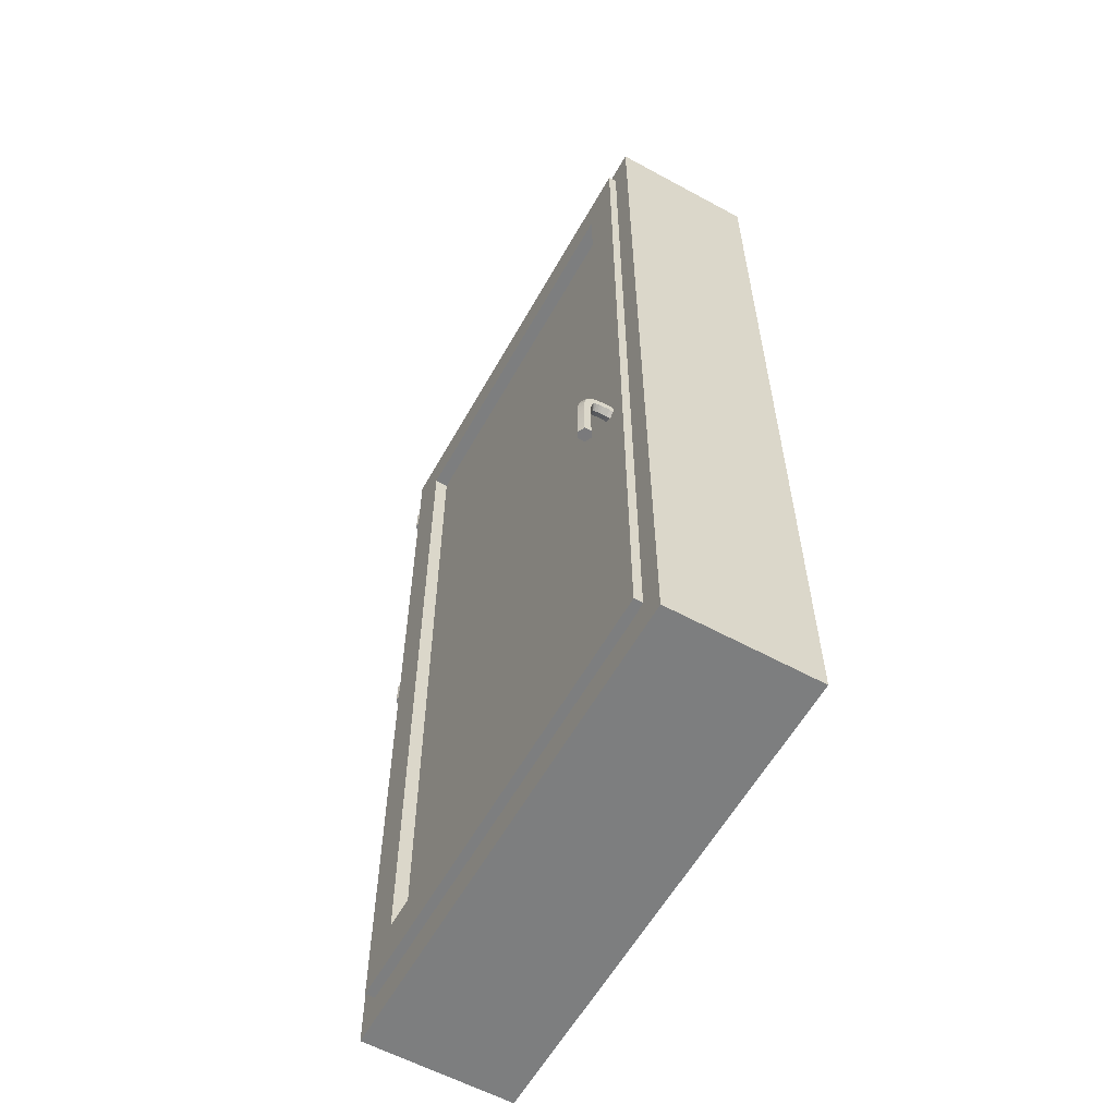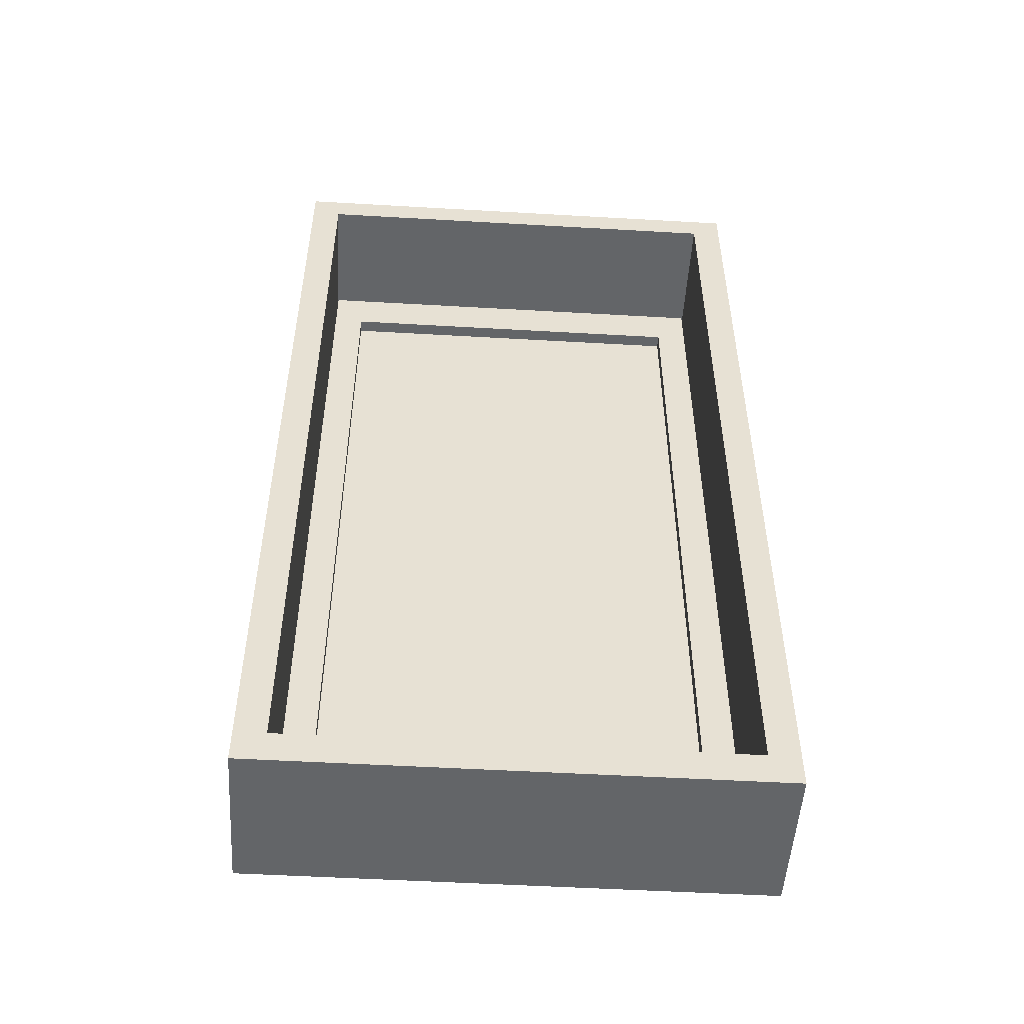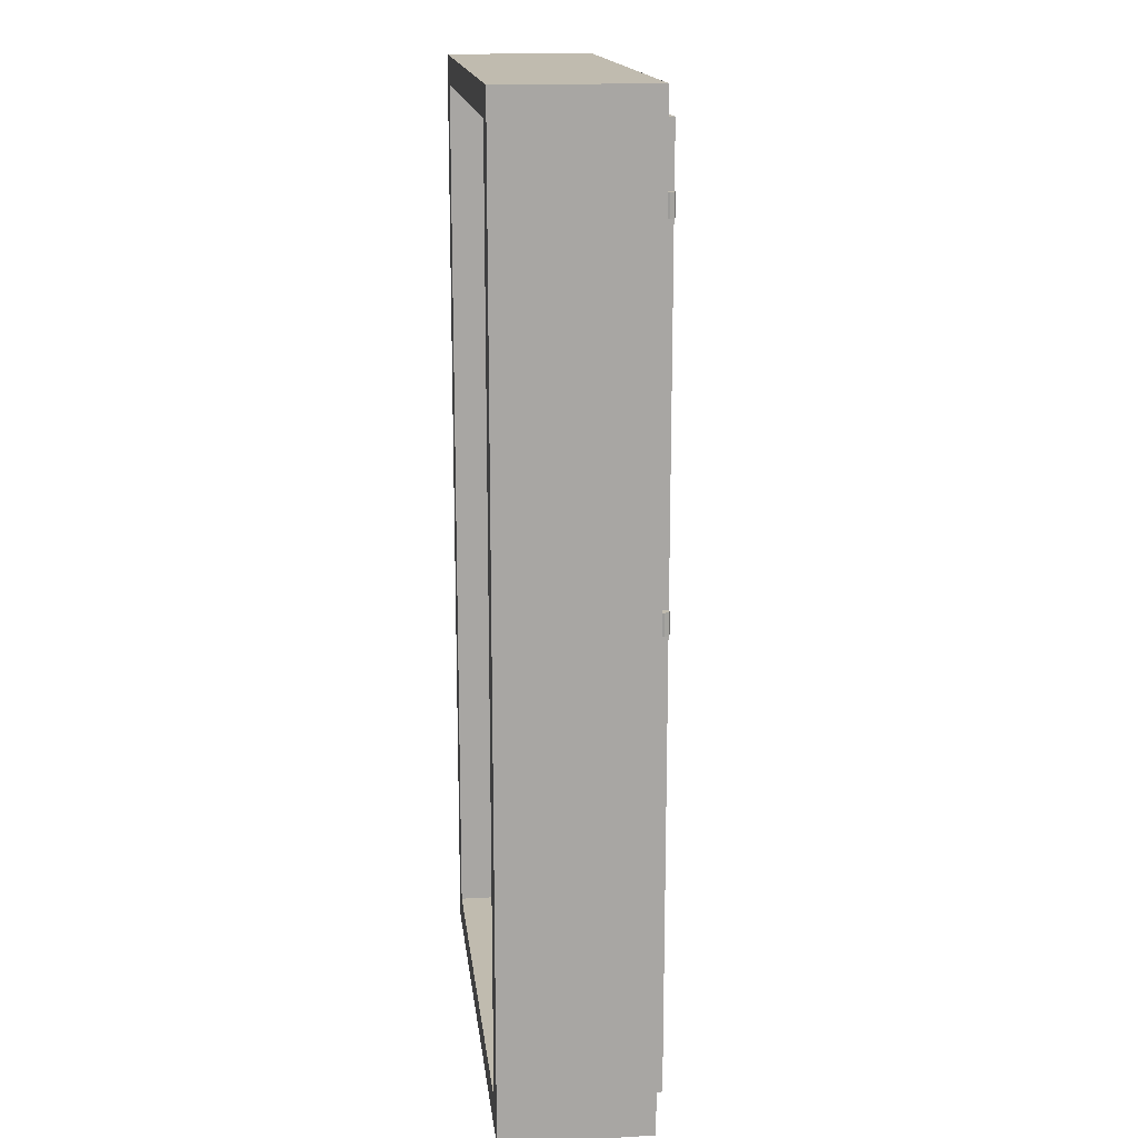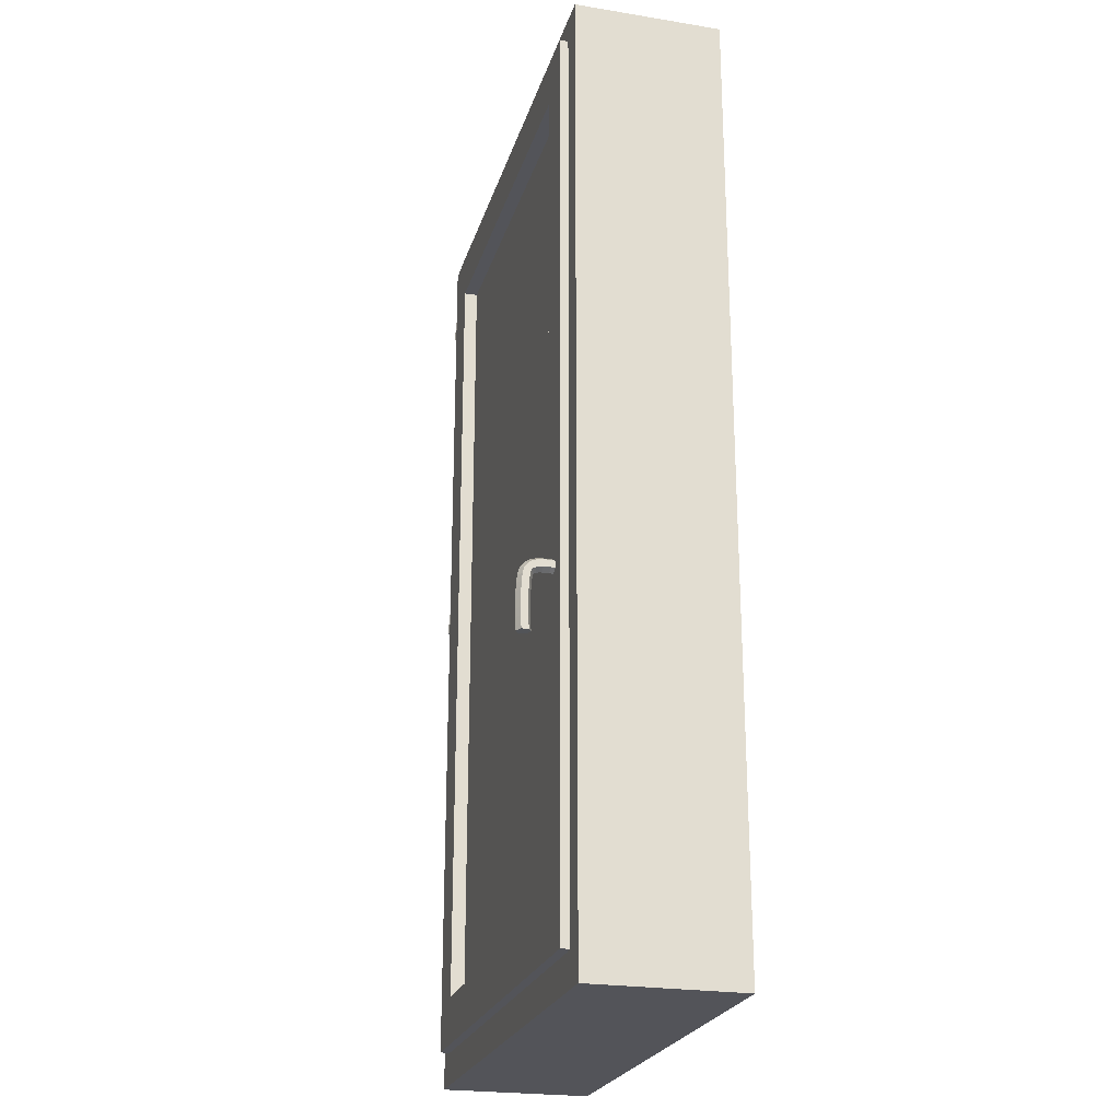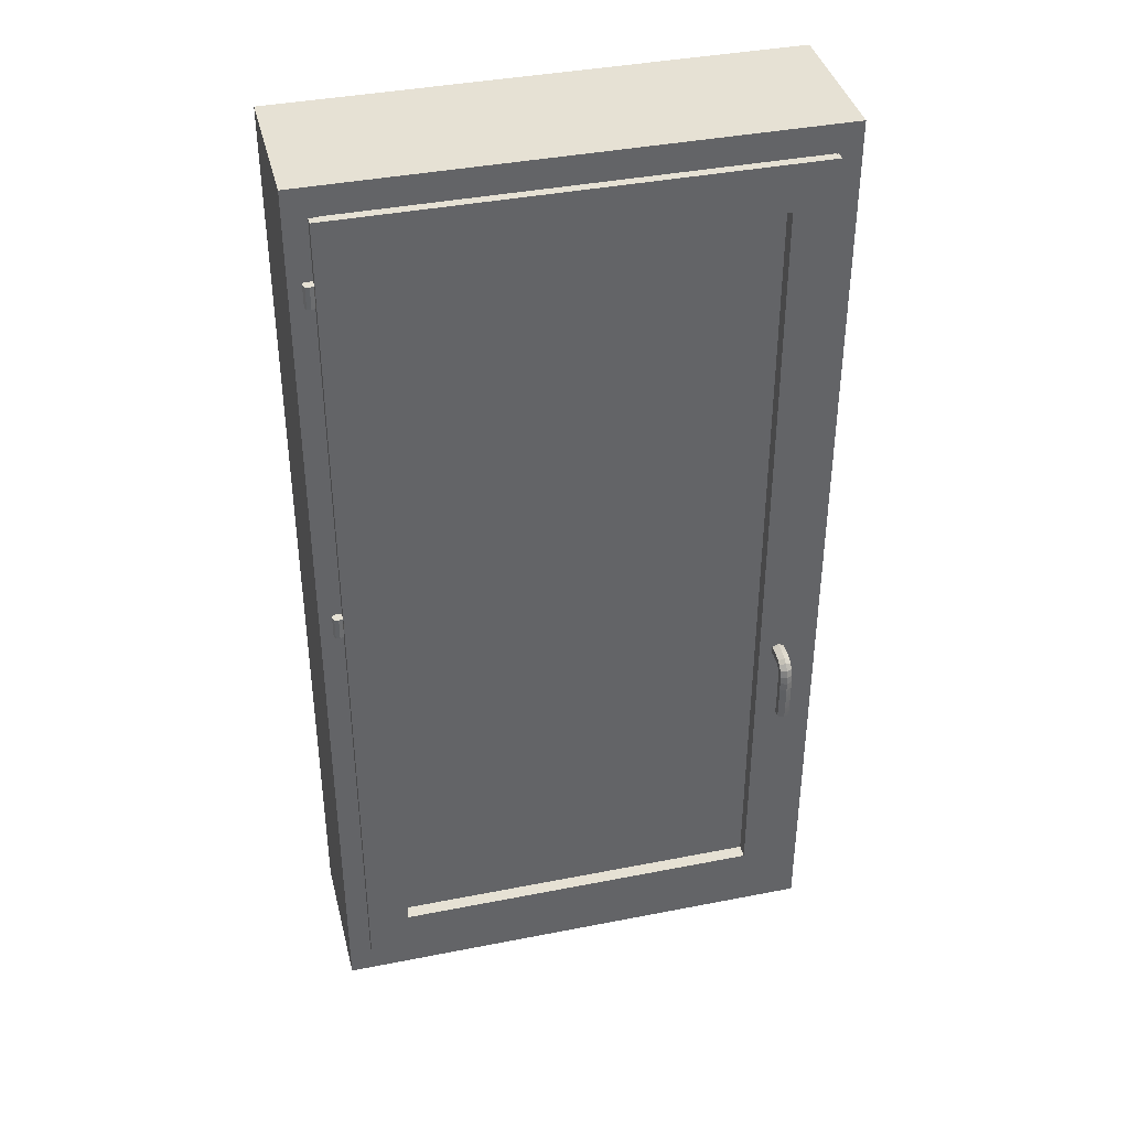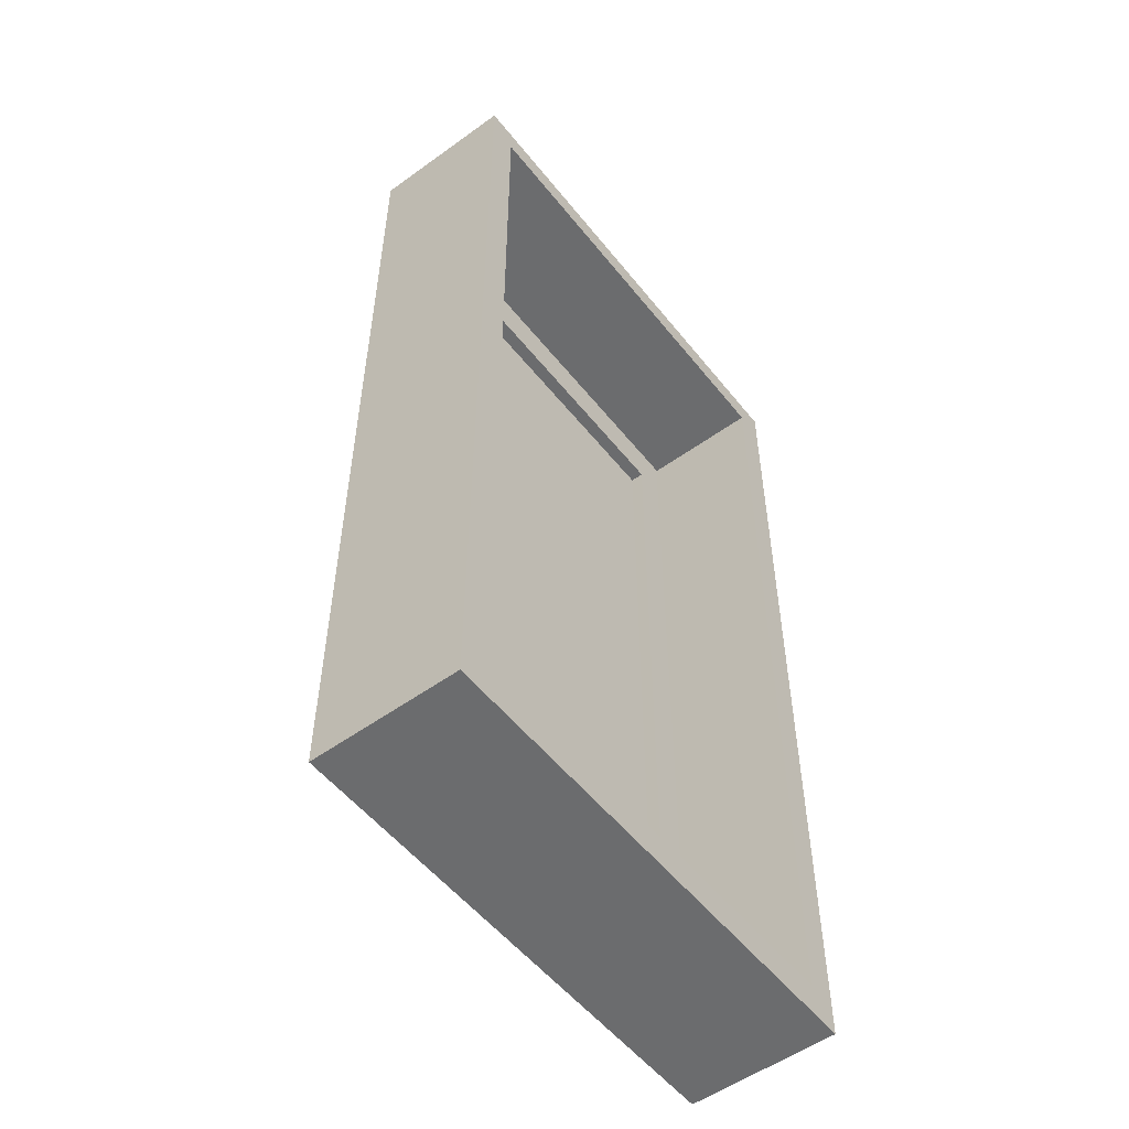
<metadata>
{"format":"obj","ext":"obj","renderer":"f3d","projection":"perspective","resolution":1024,"background":"white","views":[{"elev":-59.3,"azim":60.8,"up":"+Y"},{"elev":-51.4,"azim":176.4,"up":"+Y"},{"elev":16.1,"azim":-96.6,"up":"+Y"},{"elev":-23.7,"azim":74.9,"up":"+Y"},{"elev":39.2,"azim":-13.8,"up":"+Y"},{"elev":-53.6,"azim":127.6,"up":"+Y"}]}
</metadata>
<code>
g sweethome3d_hinge_1_1
v -0.416 2.014 -0.00407
v -0.4131 2.014 0.003
v -0.4231 2.014 0.003
v -0.4231 2.014 -0.007
v -0.4301 2.014 -0.00407
v -0.4331 2.014 0.003
v -0.4301 2.014 0.01007
v -0.4231 2.014 0.013
v -0.416 2.014 0.01007
v -0.4231 2.054 0.003
v -0.4131 2.054 0.003
v -0.416 2.054 -0.00407
v -0.4231 2.054 -0.007
v -0.4301 2.054 -0.00407
v -0.4331 2.054 0.003
v -0.4301 2.054 0.01007
v -0.4231 2.054 0.013
v -0.416 2.054 0.01007
f 1 2 3
f 4 1 3
f 5 4 3
f 6 5 3
f 7 6 3
f 8 7 3
f 9 8 3
f 2 9 3
f 10 11 12
f 10 12 13
f 10 13 14
f 10 14 15
f 10 15 16
f 10 16 17
f 10 17 18
f 10 18 11
f 7 16 15 6
f 1 12 11 2
f 2 11 18 9
f 9 18 17 8
f 6 15 14 5
f 8 17 16 7
f 5 14 13 4
f 4 13 12 1
g sweethome3d_opening_on_hinge_1
v 0.415 0.5337 0.0125
v 0.3407 0.6187 0.0125
v -0.3393 0.6187 0.0125
v -0.415 0.5337 0.0125
v -0.3393 0.6967 0.0125
v -0.3393 2.079 0.0125
v -0.415 2.164 0.0125
v 0.3407 2.079 0.0125
v 0.415 2.164 0.0125
v 0.3407 0.9107 0.0125
v -0.3393 2.079 -0.0475
v 0.3407 2.079 -0.0475
v 0.398 2.164 -0.0475
v -0.398 2.164 -0.0475
v 0.398 0.5337 -0.0475
v 0.3407 0.6187 -0.0475
v 0.3407 1.787 -0.0475
v -0.398 0.5337 -0.0475
v -0.3393 2.001 -0.0475
v -0.3393 0.6187 -0.0475
v -0.398 0.5337 -0.00275
v -0.415 0.5337 -0.00275
v -0.398 2.164 -0.00275
v -0.415 2.164 -0.00275
v 0.398 2.164 -0.00275
v 0.415 2.164 -0.00275
v 0.398 0.5337 -0.00275
v 0.415 0.5337 -0.00275
f 19 20 21 22
f 22 21 23 24 25
f 25 24 26 27
f 28 20 19 27 26
f 24 29 30 26
f 27 44 43 31 32 41 42 25
f 30 31 33 34 35
f 32 36 39 41
f 33 31 43 45
f 29 37 38 36 32
f 21 20 34 38
f 36 33 45 46 19 22 40 39
f 28 26 30 35 34 20
f 24 23 21 38 37 29
f 30 29 32 31
f 38 34 33 36
f 41 39 40 42
f 42 40 22 25
f 45 43 44 46
f 46 44 27 19
g frame
v -0.455 0.475 -0.00421
v -0.455 0.475 -0.2742
v 0.455 0.475 -0.2742
v 0.455 0.475 -0.00421
v -0.455 2.215 -0.00421
v -0.455 2.215 -0.2742
v 0.455 2.215 -0.00421
v 0.455 2.215 -0.2742
v -0.4 2.164 -0.00421
v -0.4 2.164 -0.2742
v 0.4 2.164 -0.2742
v 0.4 2.164 -0.00421
v -0.4 0.5337 -0.00421
v -0.4 0.5337 -0.2742
v 0.4 0.5337 -0.2742
v 0.4 0.5337 -0.00421
f 47 48 49 50
f 51 52 48 47
f 53 54 52 51
f 55 56 57 58
f 57 56 52 54
f 55 59 60 56
f 53 50 49 54
f 49 48 60 61
f 61 60 59 62
f 57 61 62 58
f 55 58 53 51
f 58 62 50 53
f 55 51 47 59
f 54 49 61 57
f 47 50 62 59
f 48 52 56 60
g sweethome3d_window_pane_on_hinge_1
v -0.3443 2.084 -0.0125
v -0.3443 0.6137 -0.0125
v 0.3457 0.6137 -0.0125
v 0.3457 2.084 -0.0125
v -0.3443 2.084 -0.0225
v -0.3443 0.6137 -0.0225
v 0.3457 0.6137 -0.0225
v 0.3457 2.084 -0.0225
f 63 64 65 66
f 67 68 64 63
f 68 69 65 64
f 70 67 63 66
f 70 69 68 67
f 69 70 66 65
g sweethome3d_hinge_1_2
v -0.4159 1.353 -0.00407
v -0.413 1.353 0.003
v -0.423 1.353 0.003
v -0.423 1.353 -0.007
v -0.4301 1.353 -0.00407
v -0.433 1.353 0.003
v -0.4301 1.353 0.01007
v -0.423 1.353 0.013
v -0.4159 1.353 0.01007
v -0.423 1.393 0.003
v -0.413 1.393 0.003
v -0.4159 1.393 -0.00407
v -0.423 1.393 -0.007
v -0.4301 1.393 -0.00407
v -0.433 1.393 0.003
v -0.4301 1.393 0.01007
v -0.423 1.393 0.013
v -0.4159 1.393 0.01007
f 71 72 73
f 74 71 73
f 75 74 73
f 76 75 73
f 77 76 73
f 78 77 73
f 79 78 73
f 72 79 73
f 80 81 82
f 80 82 83
f 80 83 84
f 80 84 85
f 80 85 86
f 80 86 87
f 80 87 88
f 80 88 81
f 77 86 85 76
f 71 82 81 72
f 72 81 88 79
f 79 88 87 78
f 76 85 84 75
f 78 87 86 77
f 75 84 83 74
f 74 83 82 71
g sweethome3d_opening_on_hinge_1_handle
v 0.3865 1.154 0.00923
v 0.3756 1.148 0.01012
v 0.3756 1.16 0.00833
v 0.3865 1.167 0.00744
v 0.3756 1.173 0.00655
v 0.3648 1.167 0.00744
v 0.3648 1.154 0.00923
v 0.3756 1.046 0.04885
v 0.3865 1.046 0.05509
v 0.3756 1.045 0.06133
v 0.3865 1.045 0.06758
v 0.3756 1.045 0.07382
v 0.3648 1.045 0.06758
v 0.3648 1.046 0.05509
v 0.3756 1.149 0.01949
v 0.3865 1.155 0.0192
v 0.3865 1.168 0.01862
v 0.3756 1.174 0.01834
v 0.3648 1.168 0.01862
v 0.3648 1.155 0.0192
v 0.3756 1.149 0.03196
v 0.3865 1.155 0.03227
v 0.3865 1.168 0.03289
v 0.3756 1.174 0.03321
v 0.3648 1.168 0.03289
v 0.3648 1.155 0.03227
v 0.3756 1.148 0.03711
v 0.3865 1.154 0.03832
v 0.3865 1.167 0.04074
v 0.3756 1.173 0.04195
v 0.3648 1.167 0.04074
v 0.3648 1.154 0.03832
v 0.3756 1.147 0.0416
v 0.3865 1.153 0.04388
v 0.3865 1.165 0.04843
v 0.3756 1.17 0.05071
v 0.3648 1.165 0.04843
v 0.3648 1.153 0.04388
v 0.3756 1.145 0.04462
v 0.3865 1.15 0.04848
v 0.3865 1.16 0.05619
v 0.3756 1.165 0.06005
v 0.3648 1.16 0.05619
v 0.3648 1.15 0.04848
v 0.3756 1.144 0.04598
v 0.3865 1.147 0.05166
v 0.3865 1.152 0.06301
v 0.3756 1.155 0.06869
v 0.3648 1.152 0.06301
v 0.3648 1.147 0.05166
v 0.3756 1.137 0.04771
v 0.3865 1.138 0.05388
v 0.3865 1.14 0.06622
v 0.3756 1.141 0.07239
v 0.3648 1.14 0.06622
v 0.3648 1.138 0.05388
v 0.3756 1.125 0.04901
v 0.3865 1.125 0.05525
v 0.3865 1.126 0.06771
v 0.3756 1.126 0.07394
v 0.3648 1.126 0.06771
v 0.3648 1.125 0.05525
v 0.3756 1.111 0.04971
v 0.3865 1.111 0.05596
v 0.3865 1.112 0.06846
v 0.3756 1.112 0.0747
v 0.3648 1.112 0.06846
v 0.3648 1.111 0.05596
v 0.3756 1.097 0.0499
v 0.3865 1.097 0.05615
v 0.3865 1.097 0.06865
v 0.3756 1.097 0.0749
v 0.3648 1.097 0.06865
v 0.3648 1.097 0.05615
v 0.3756 1.082 0.0499
v 0.3865 1.082 0.05615
v 0.3865 1.082 0.06865
v 0.3756 1.082 0.0749
v 0.3648 1.082 0.06865
v 0.3648 1.082 0.05615
v 0.3756 1.068 0.04968
v 0.3865 1.068 0.05593
v 0.3865 1.068 0.06843
v 0.3756 1.067 0.07468
v 0.3648 1.068 0.06843
v 0.3648 1.068 0.05593
v 0.3756 1.055 0.04925
v 0.3865 1.055 0.0555
v 0.3865 1.054 0.06799
v 0.3756 1.054 0.07423
v 0.3648 1.054 0.06799
v 0.3648 1.055 0.0555
f 89 90 91
f 92 89 91
f 93 92 91
f 94 93 91
f 95 94 91
f 90 95 91
f 96 97 98
f 97 99 98
f 99 100 98
f 100 101 98
f 101 102 98
f 102 96 98
f 90 89 103
f 89 104 103
f 89 92 104
f 92 105 104
f 92 93 105
f 93 106 105
f 93 94 106
f 94 107 106
f 94 95 107
f 95 108 107
f 95 90 108
f 90 103 108
f 103 104 109
f 104 110 109
f 104 105 110
f 105 111 110
f 105 106 111
f 106 112 111
f 106 107 112
f 107 113 112
f 107 108 113
f 108 114 113
f 108 103 114
f 103 109 114
f 109 110 115
f 110 116 115
f 110 111 116
f 111 117 116
f 111 112 117
f 112 118 117
f 112 113 118
f 113 119 118
f 113 114 119
f 114 120 119
f 114 109 120
f 109 115 120
f 115 116 121
f 116 122 121
f 116 117 122
f 117 123 122
f 117 118 123
f 118 124 123
f 118 119 124
f 119 125 124
f 119 120 125
f 120 126 125
f 120 115 126
f 115 121 126
f 121 122 127
f 122 128 127
f 122 123 128
f 123 129 128
f 123 124 129
f 124 130 129
f 124 125 130
f 125 131 130
f 125 126 131
f 126 132 131
f 126 121 132
f 121 127 132
f 127 128 133
f 128 134 133
f 128 129 134
f 129 135 134
f 129 130 135
f 130 136 135
f 130 131 136
f 131 137 136
f 131 132 137
f 132 138 137
f 132 127 138
f 127 133 138
f 133 134 139
f 134 140 139
f 134 135 140
f 135 141 140
f 135 136 141
f 136 142 141
f 136 137 142
f 137 143 142
f 137 138 143
f 138 144 143
f 138 133 144
f 133 139 144
f 139 140 145
f 140 146 145
f 140 141 146
f 141 147 146
f 141 142 147
f 142 148 147
f 142 143 148
f 143 149 148
f 143 144 149
f 144 150 149
f 144 139 150
f 139 145 150
f 145 146 151
f 146 152 151
f 146 147 152
f 147 153 152
f 147 148 153
f 148 154 153
f 148 149 154
f 149 155 154
f 149 150 155
f 150 156 155
f 150 145 156
f 145 151 156
f 151 152 157
f 152 158 157
f 152 153 158
f 153 159 158
f 153 154 159
f 154 160 159
f 154 155 160
f 155 161 160
f 155 156 161
f 156 162 161
f 156 151 162
f 151 157 162
f 157 158 163
f 158 164 163
f 158 159 164
f 159 165 164
f 159 160 165
f 160 166 165
f 160 161 166
f 161 167 166
f 161 162 167
f 162 168 167
f 162 157 168
f 157 163 168
f 163 164 169
f 164 170 169
f 164 165 170
f 165 171 170
f 165 166 171
f 166 172 171
f 166 167 172
f 167 173 172
f 167 168 173
f 168 174 173
f 168 163 174
f 163 169 174
f 169 170 175
f 170 176 175
f 170 171 176
f 171 177 176
f 171 172 177
f 172 178 177
f 172 173 178
f 173 179 178
f 173 174 179
f 174 180 179
f 174 169 180
f 169 175 180
f 175 176 96
f 176 97 96
f 176 177 97
f 177 99 97
f 177 178 99
f 178 100 99
f 178 179 100
f 179 101 100
f 179 180 101
f 180 102 101
f 180 175 102
f 175 96 102

</code>
